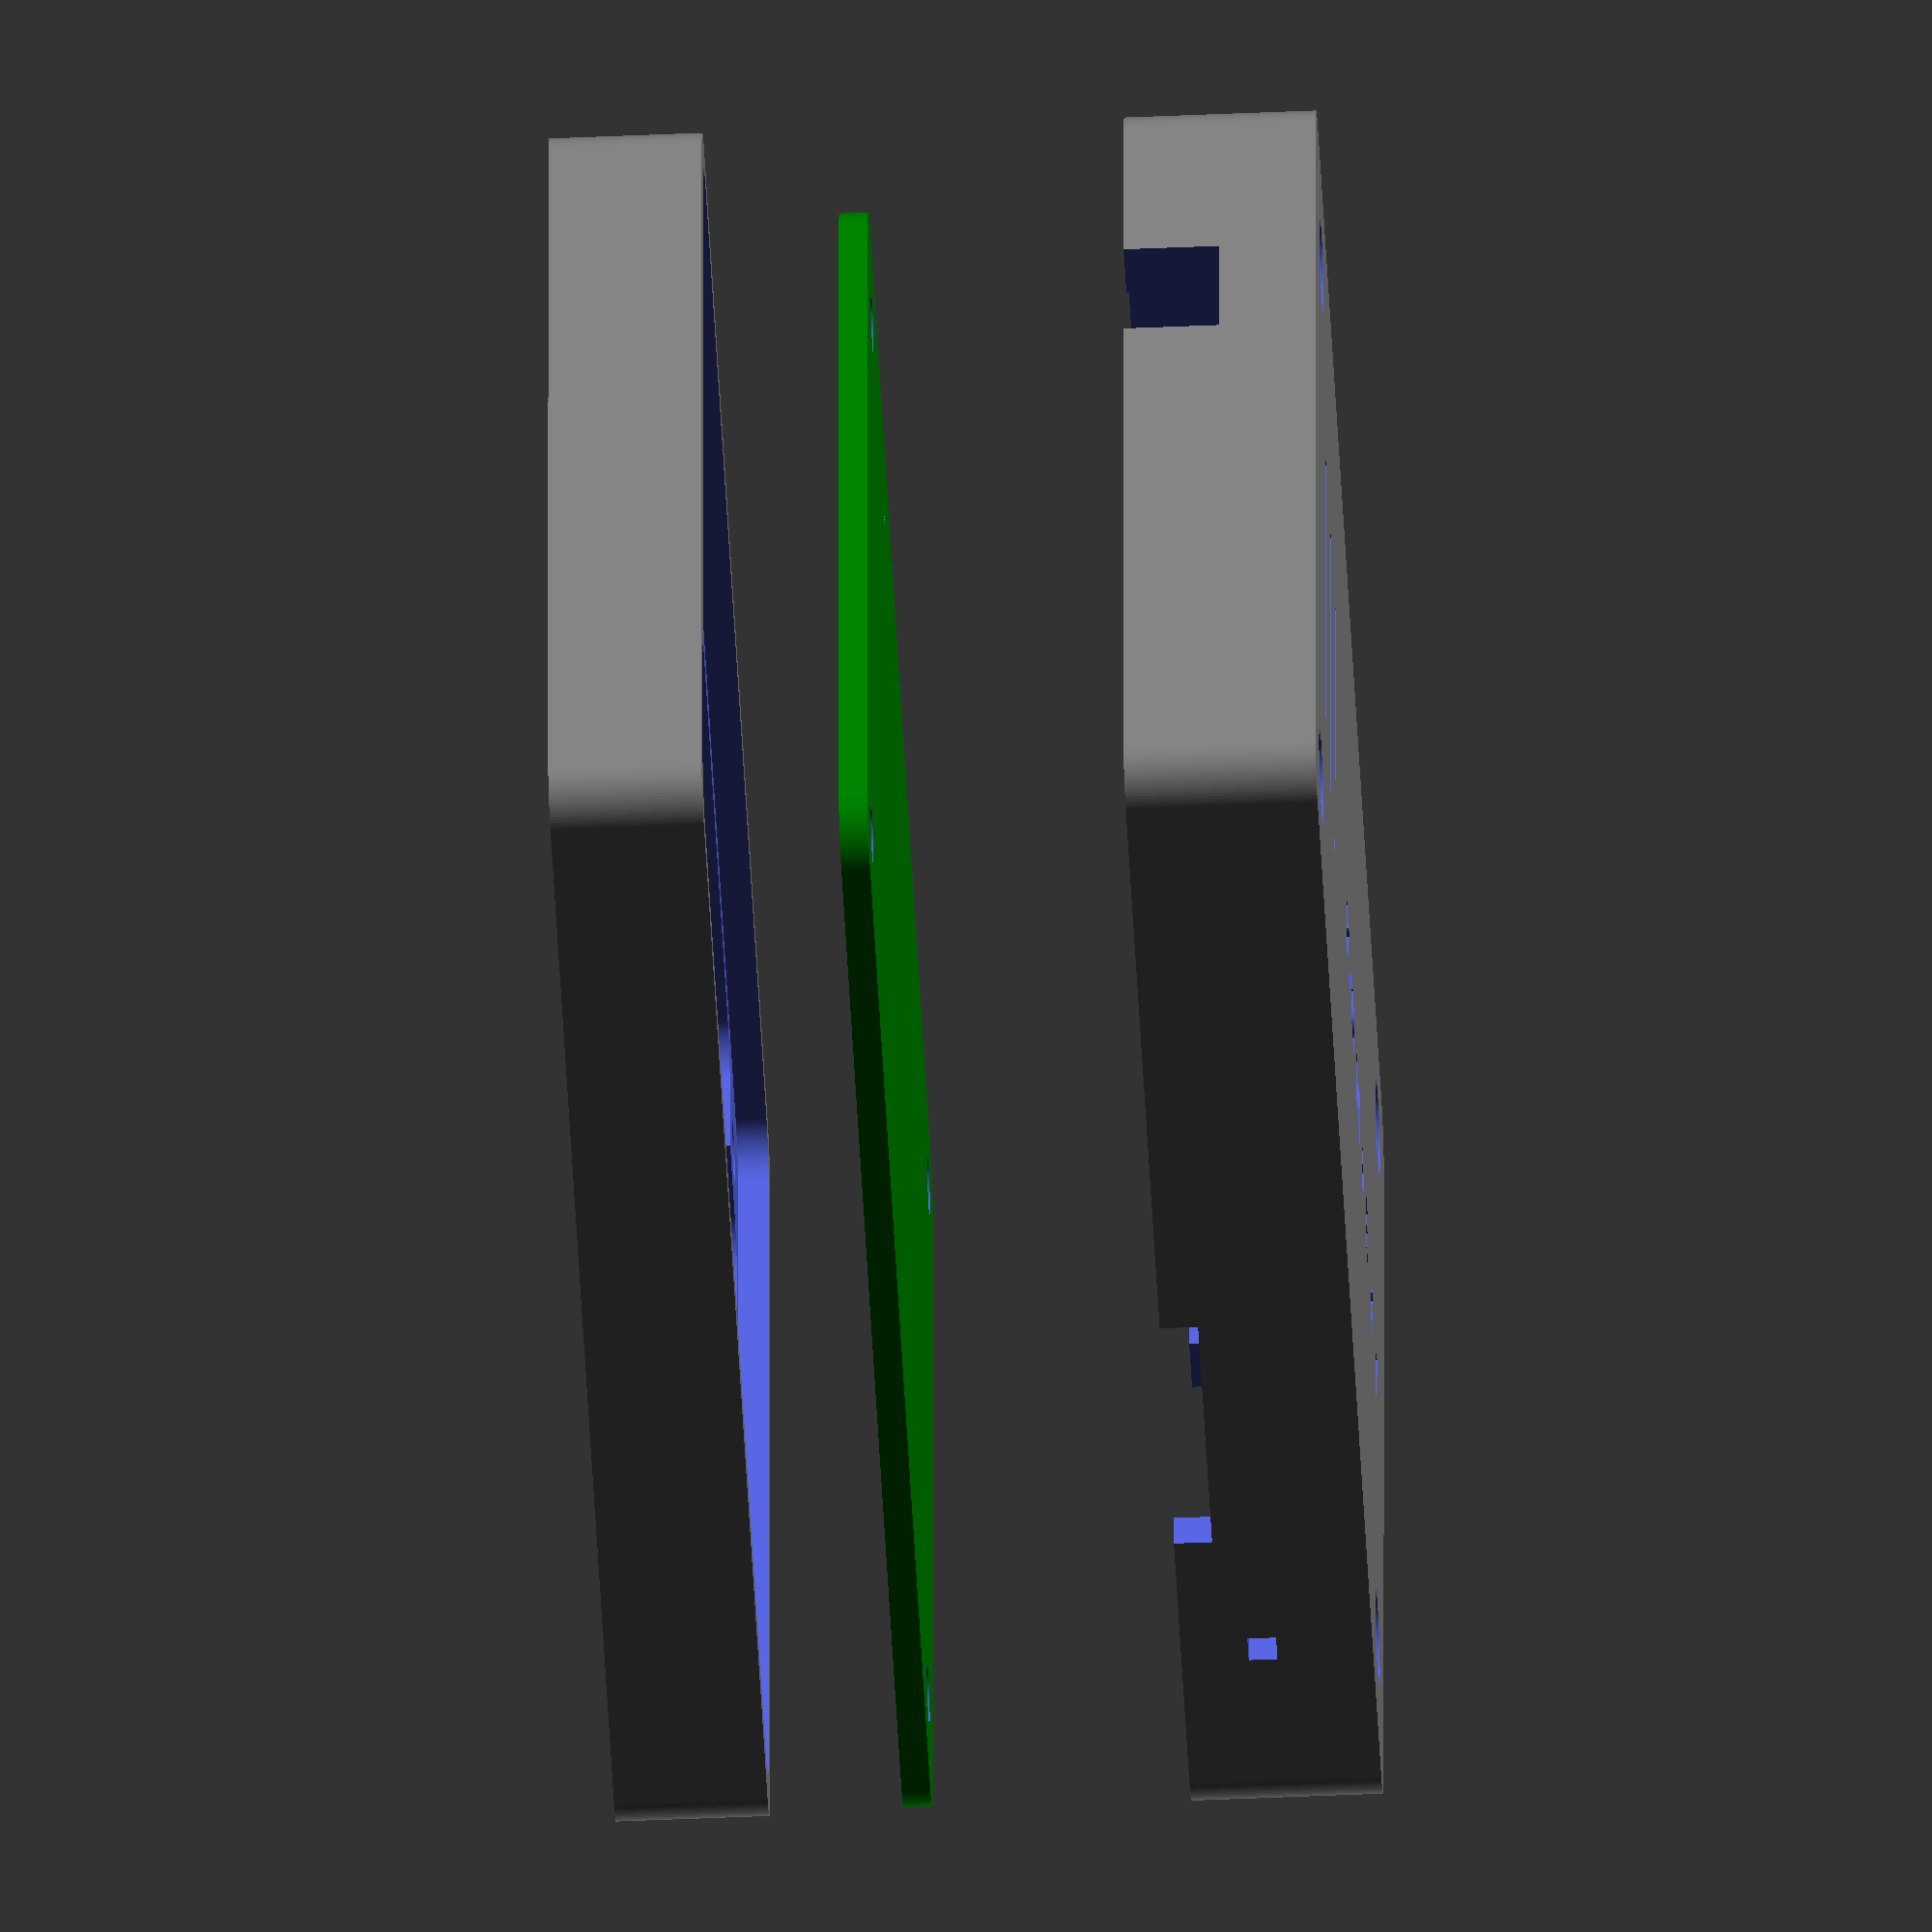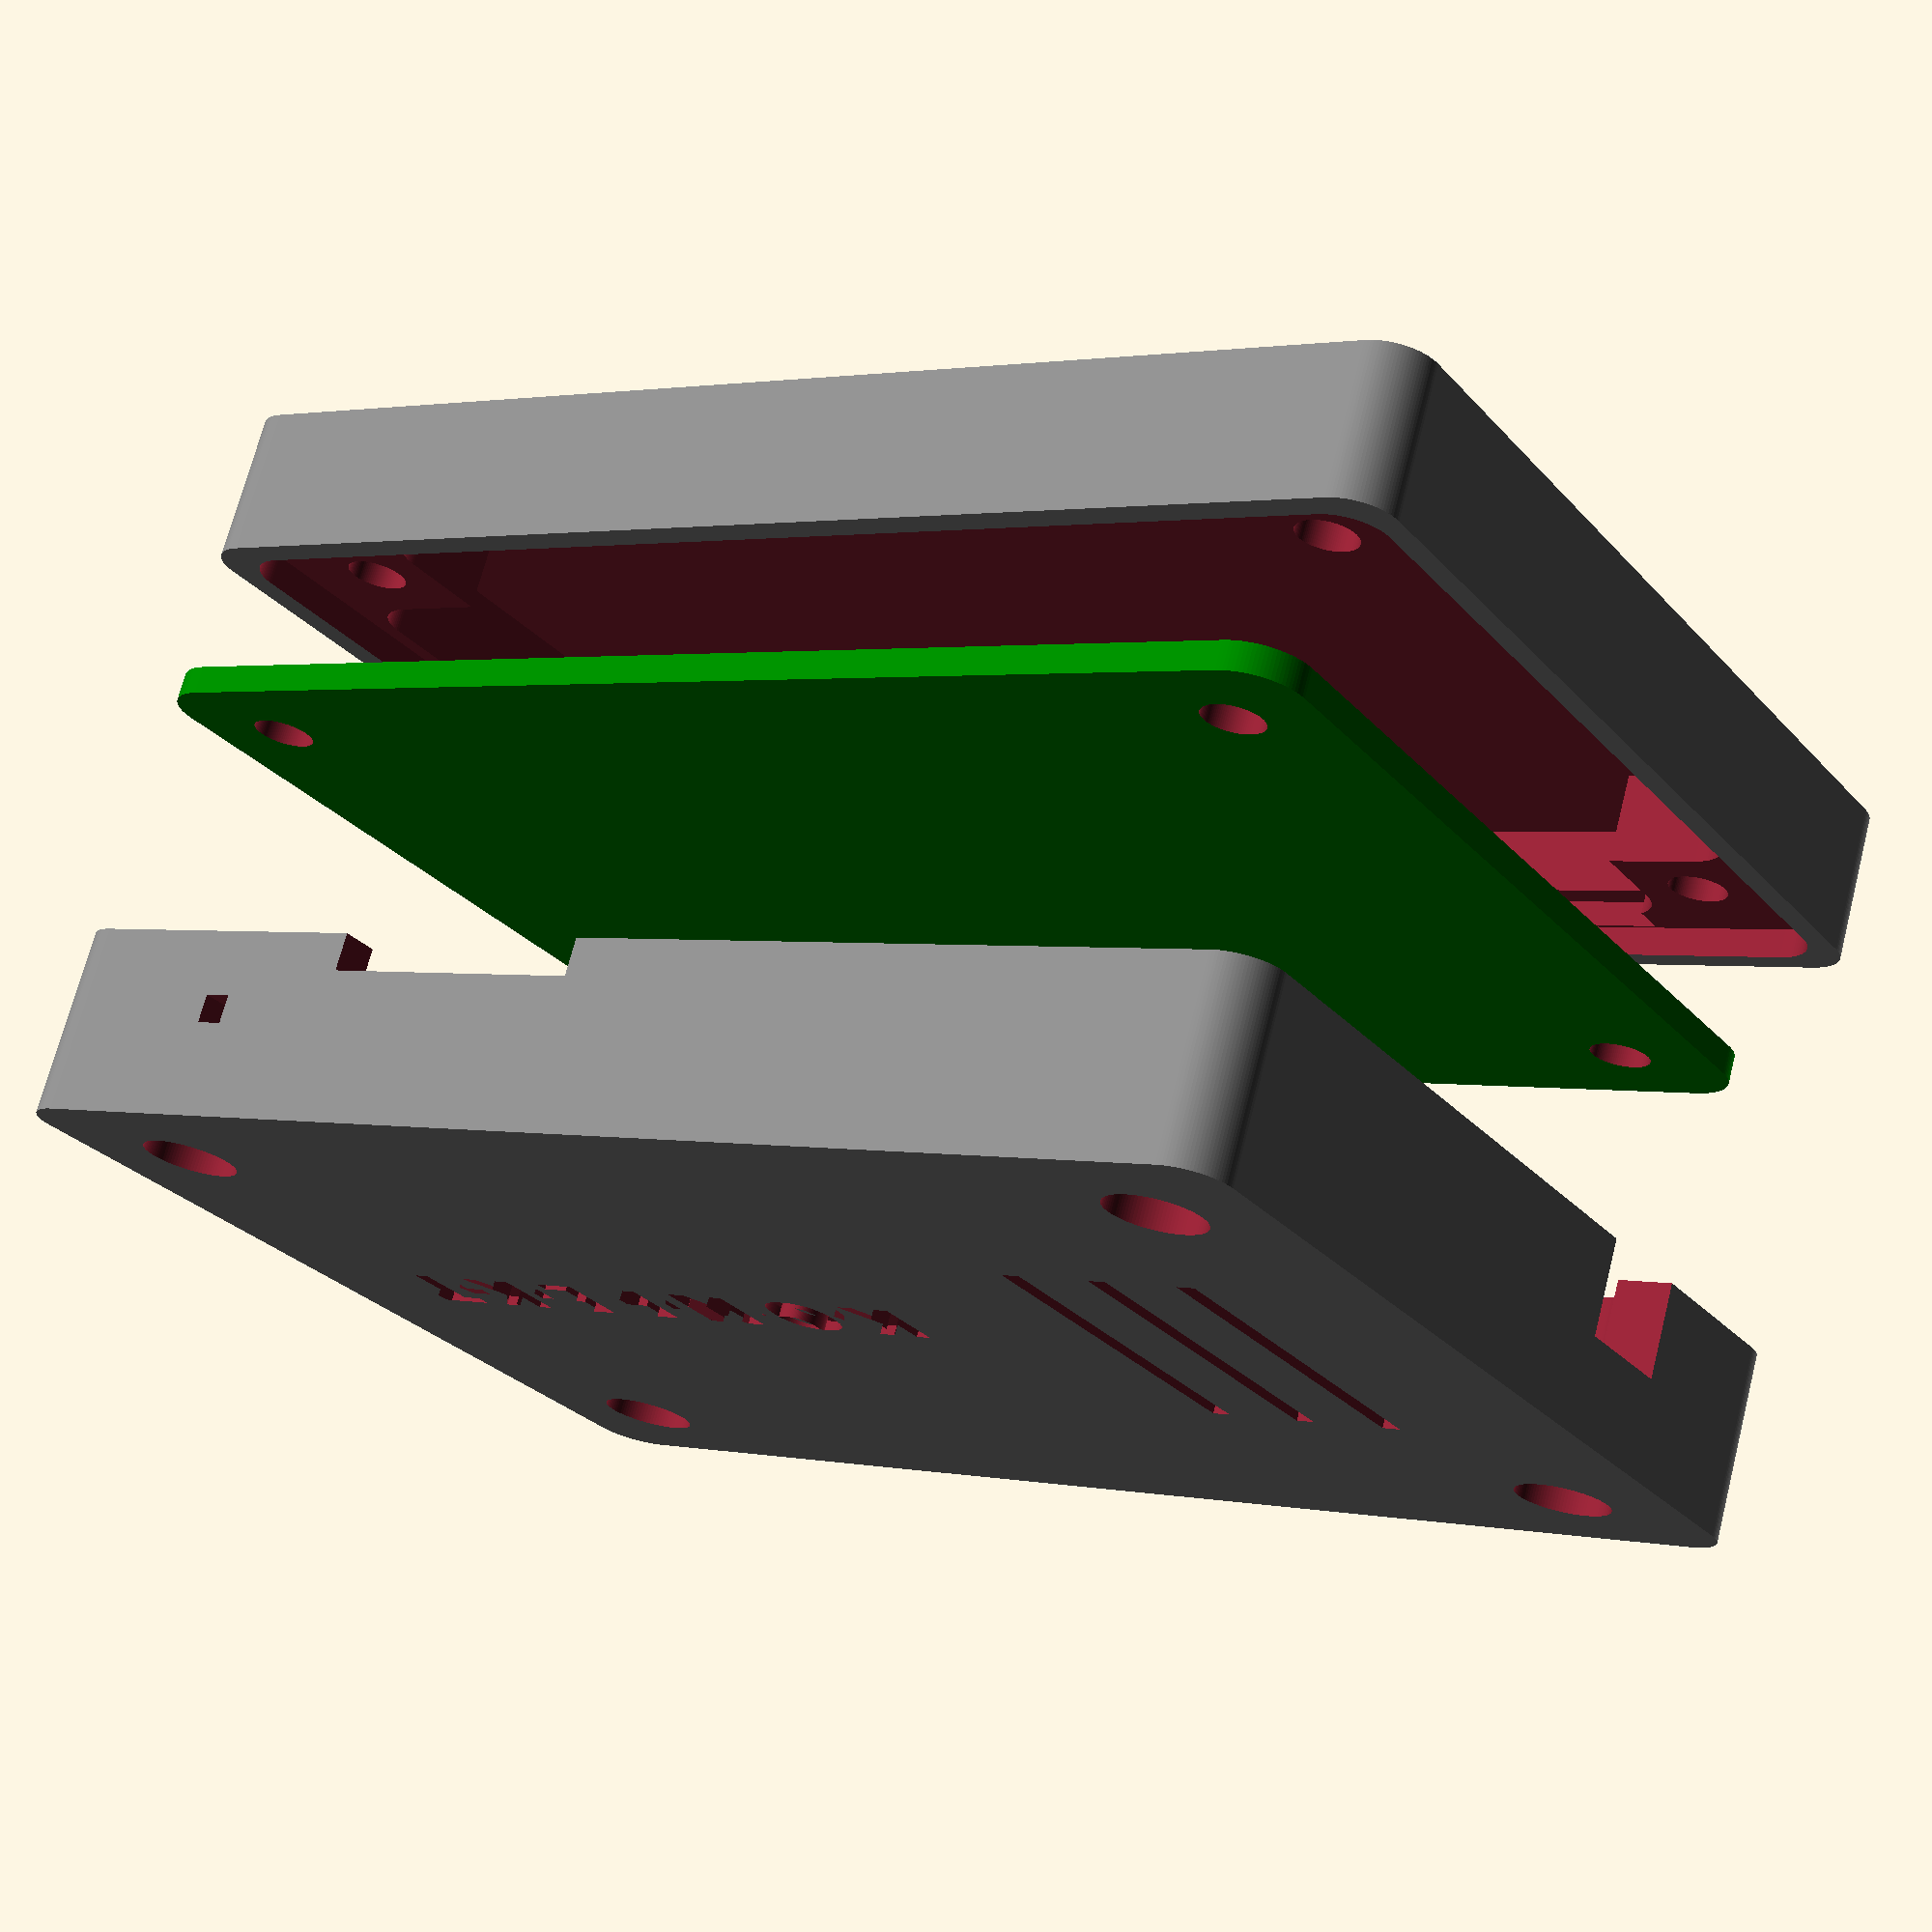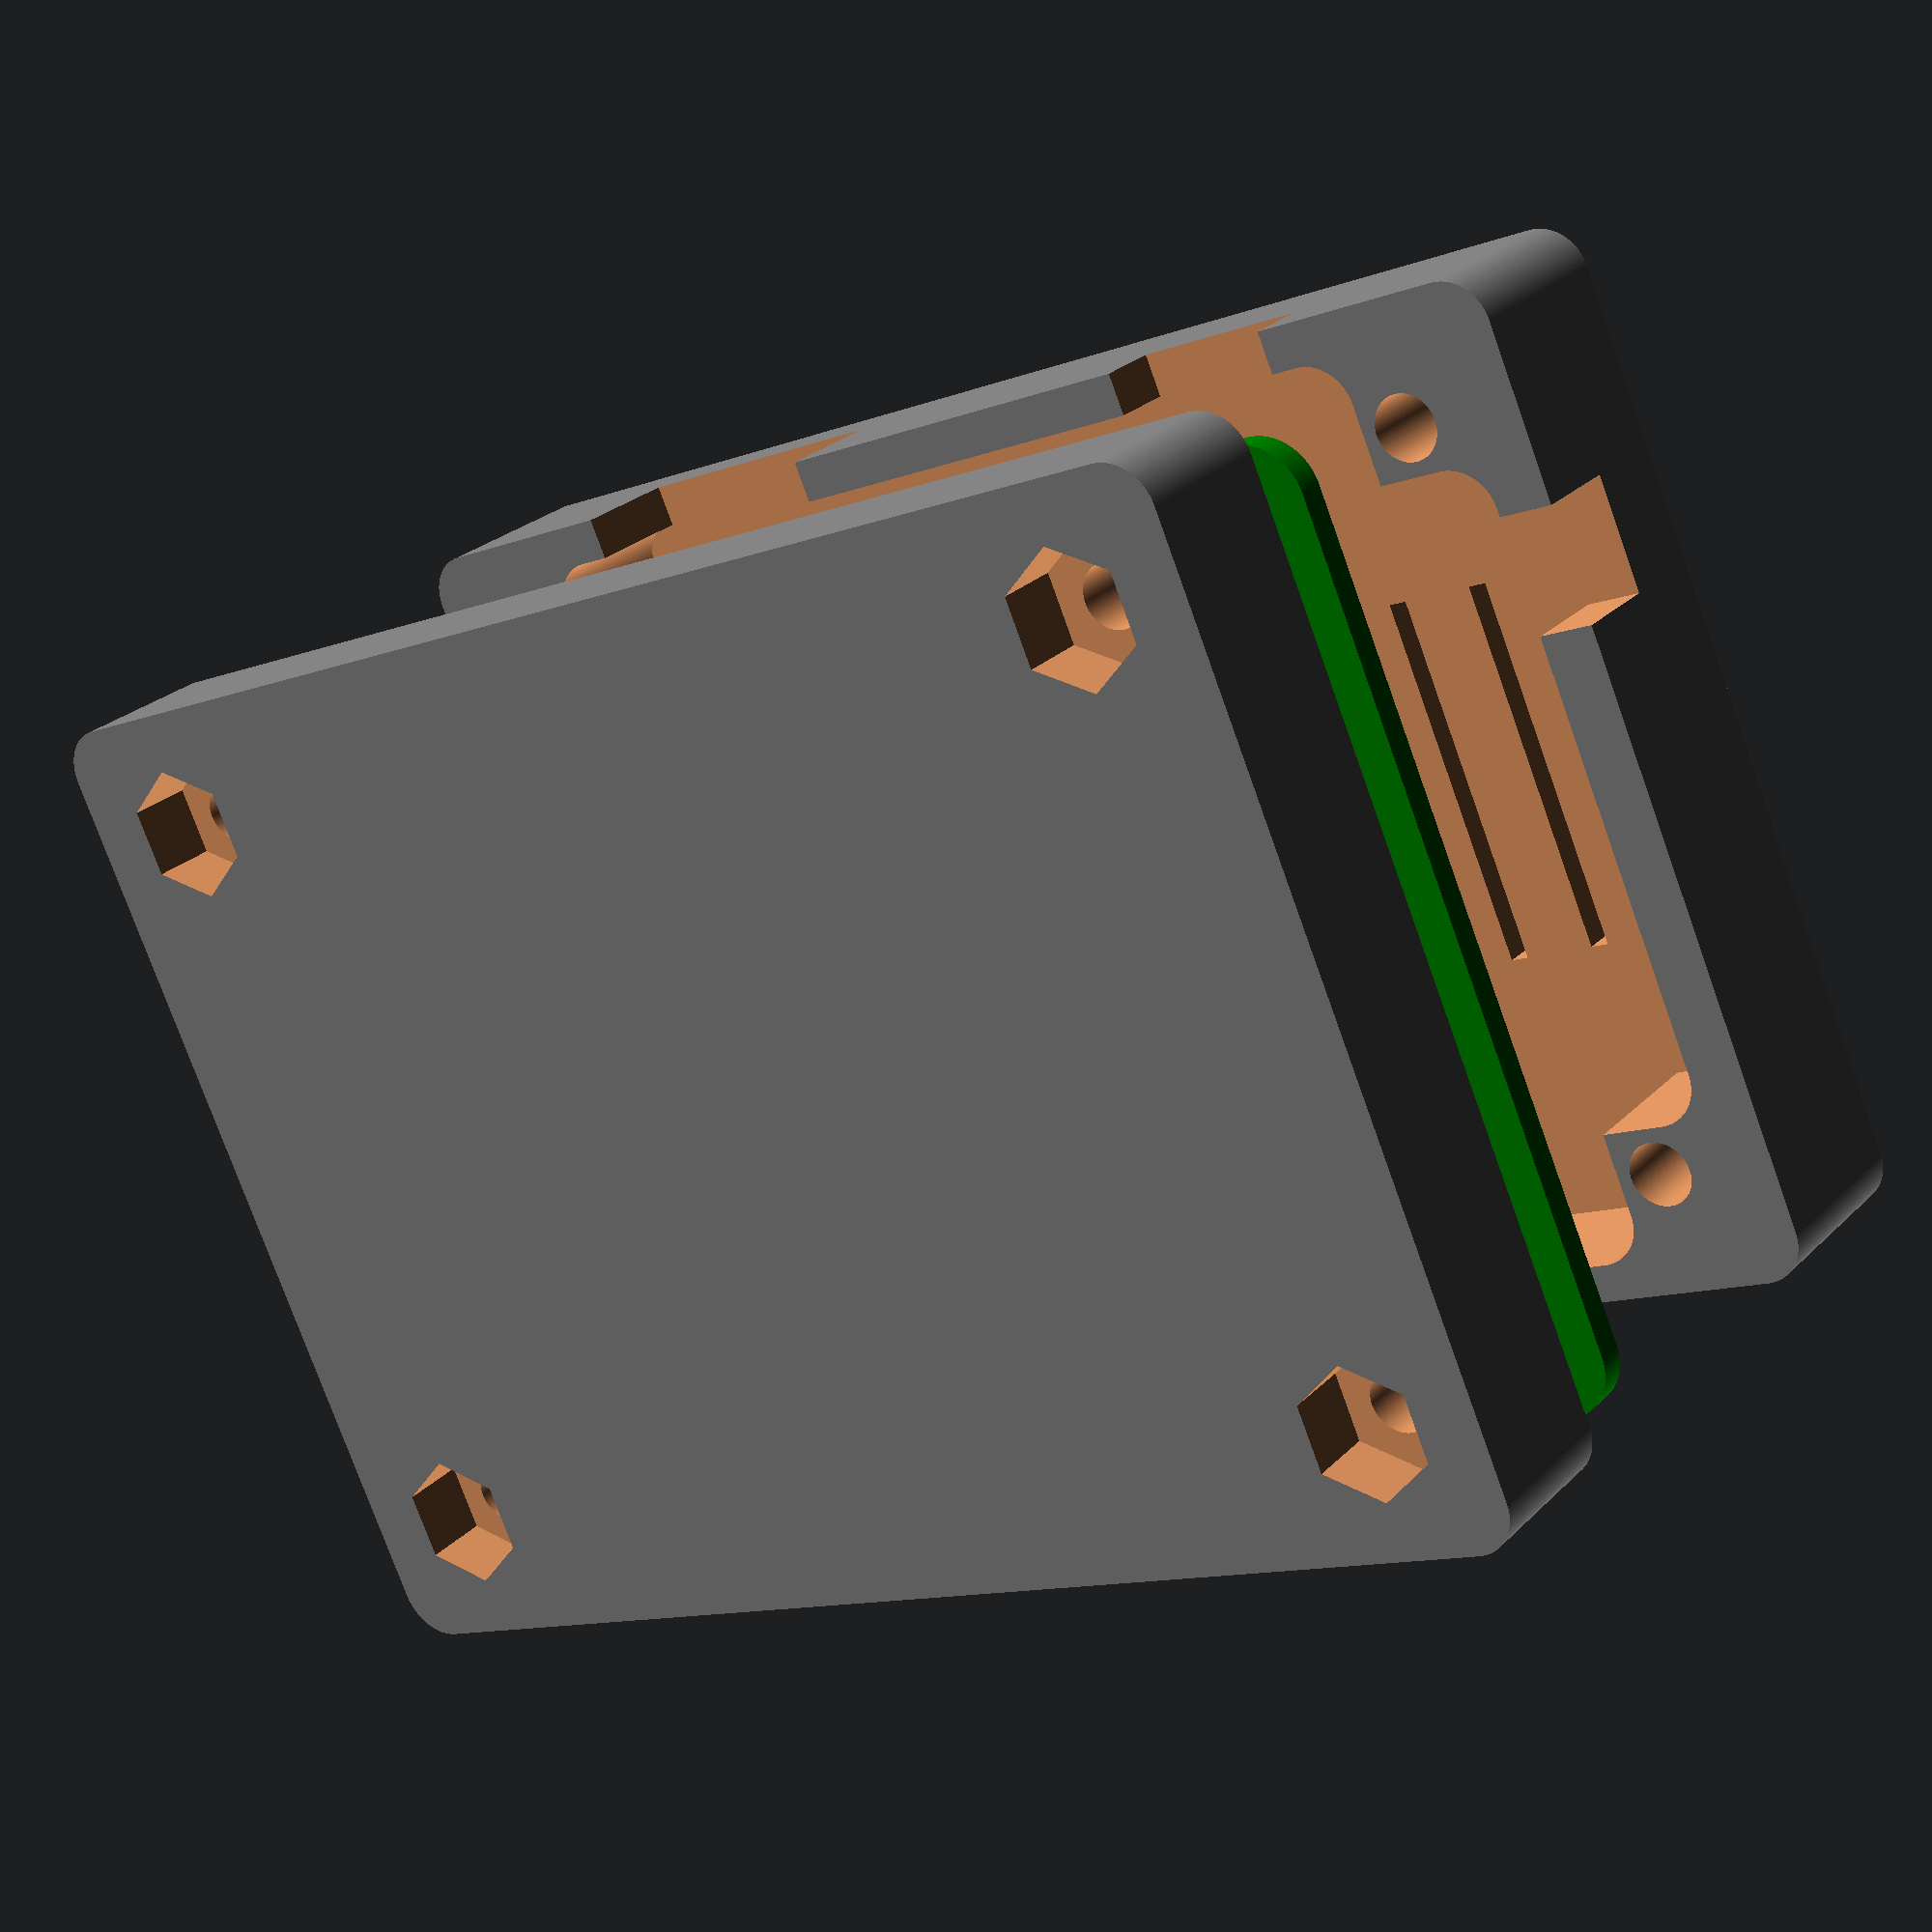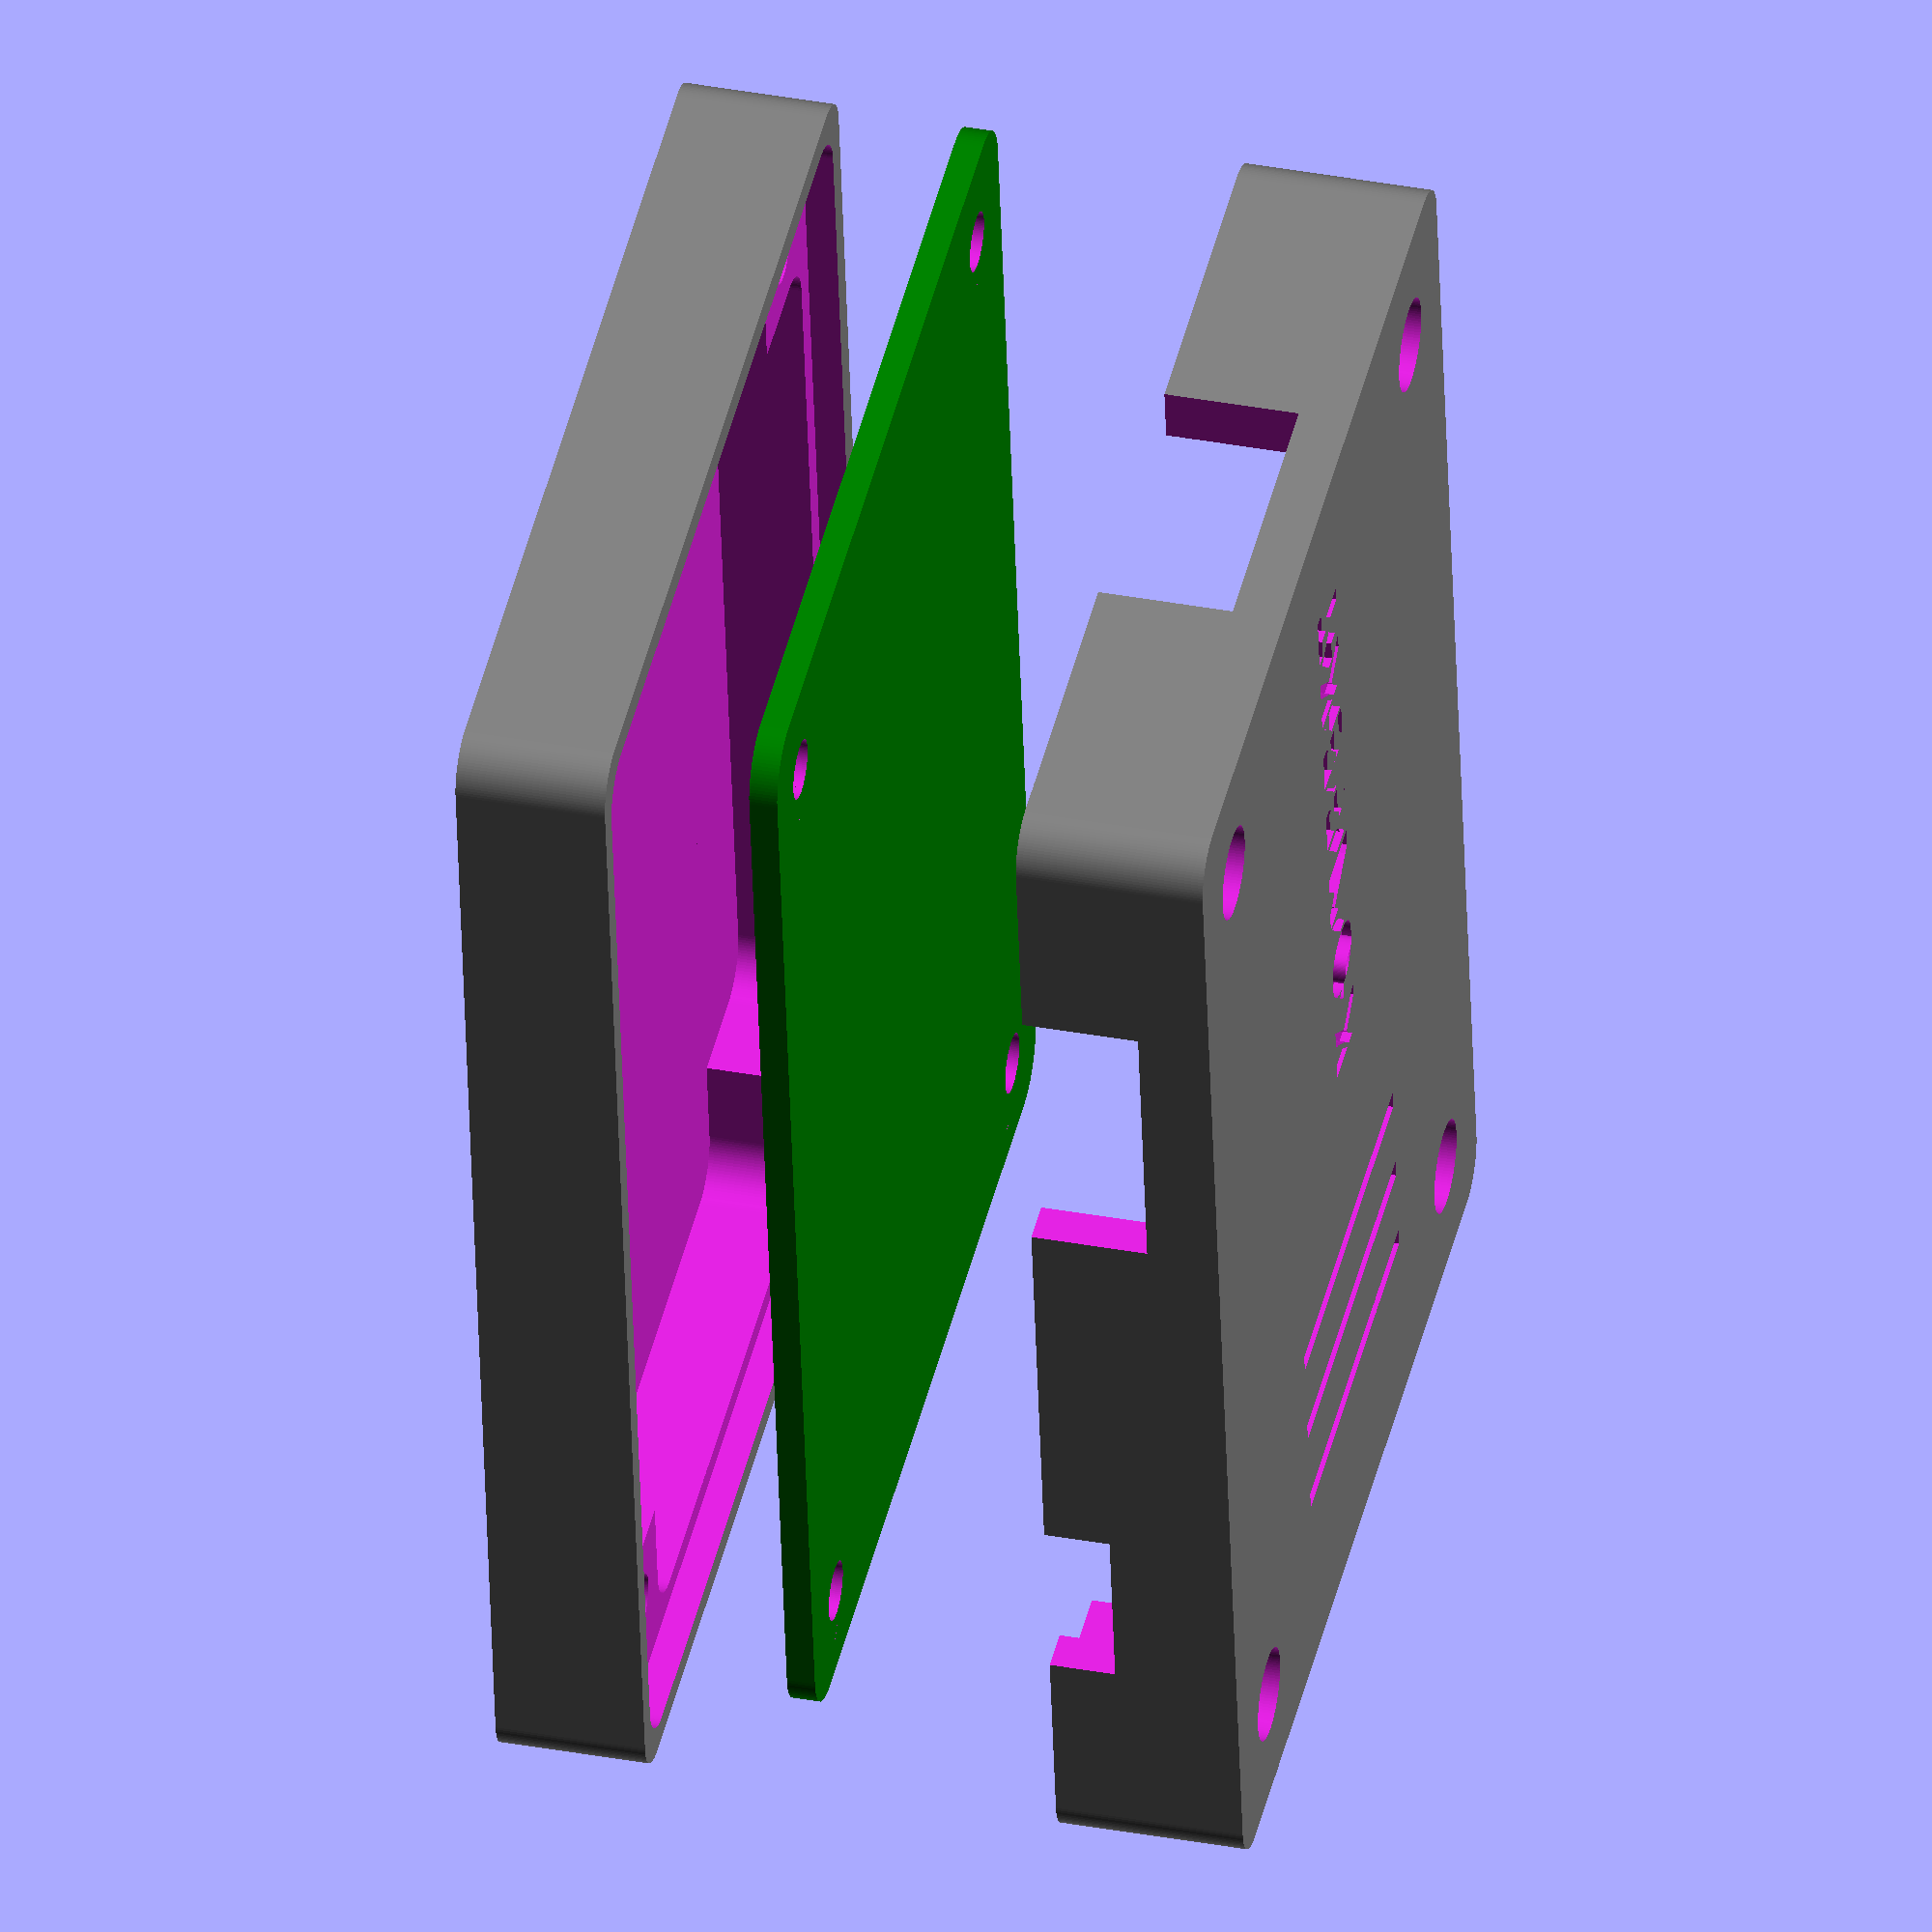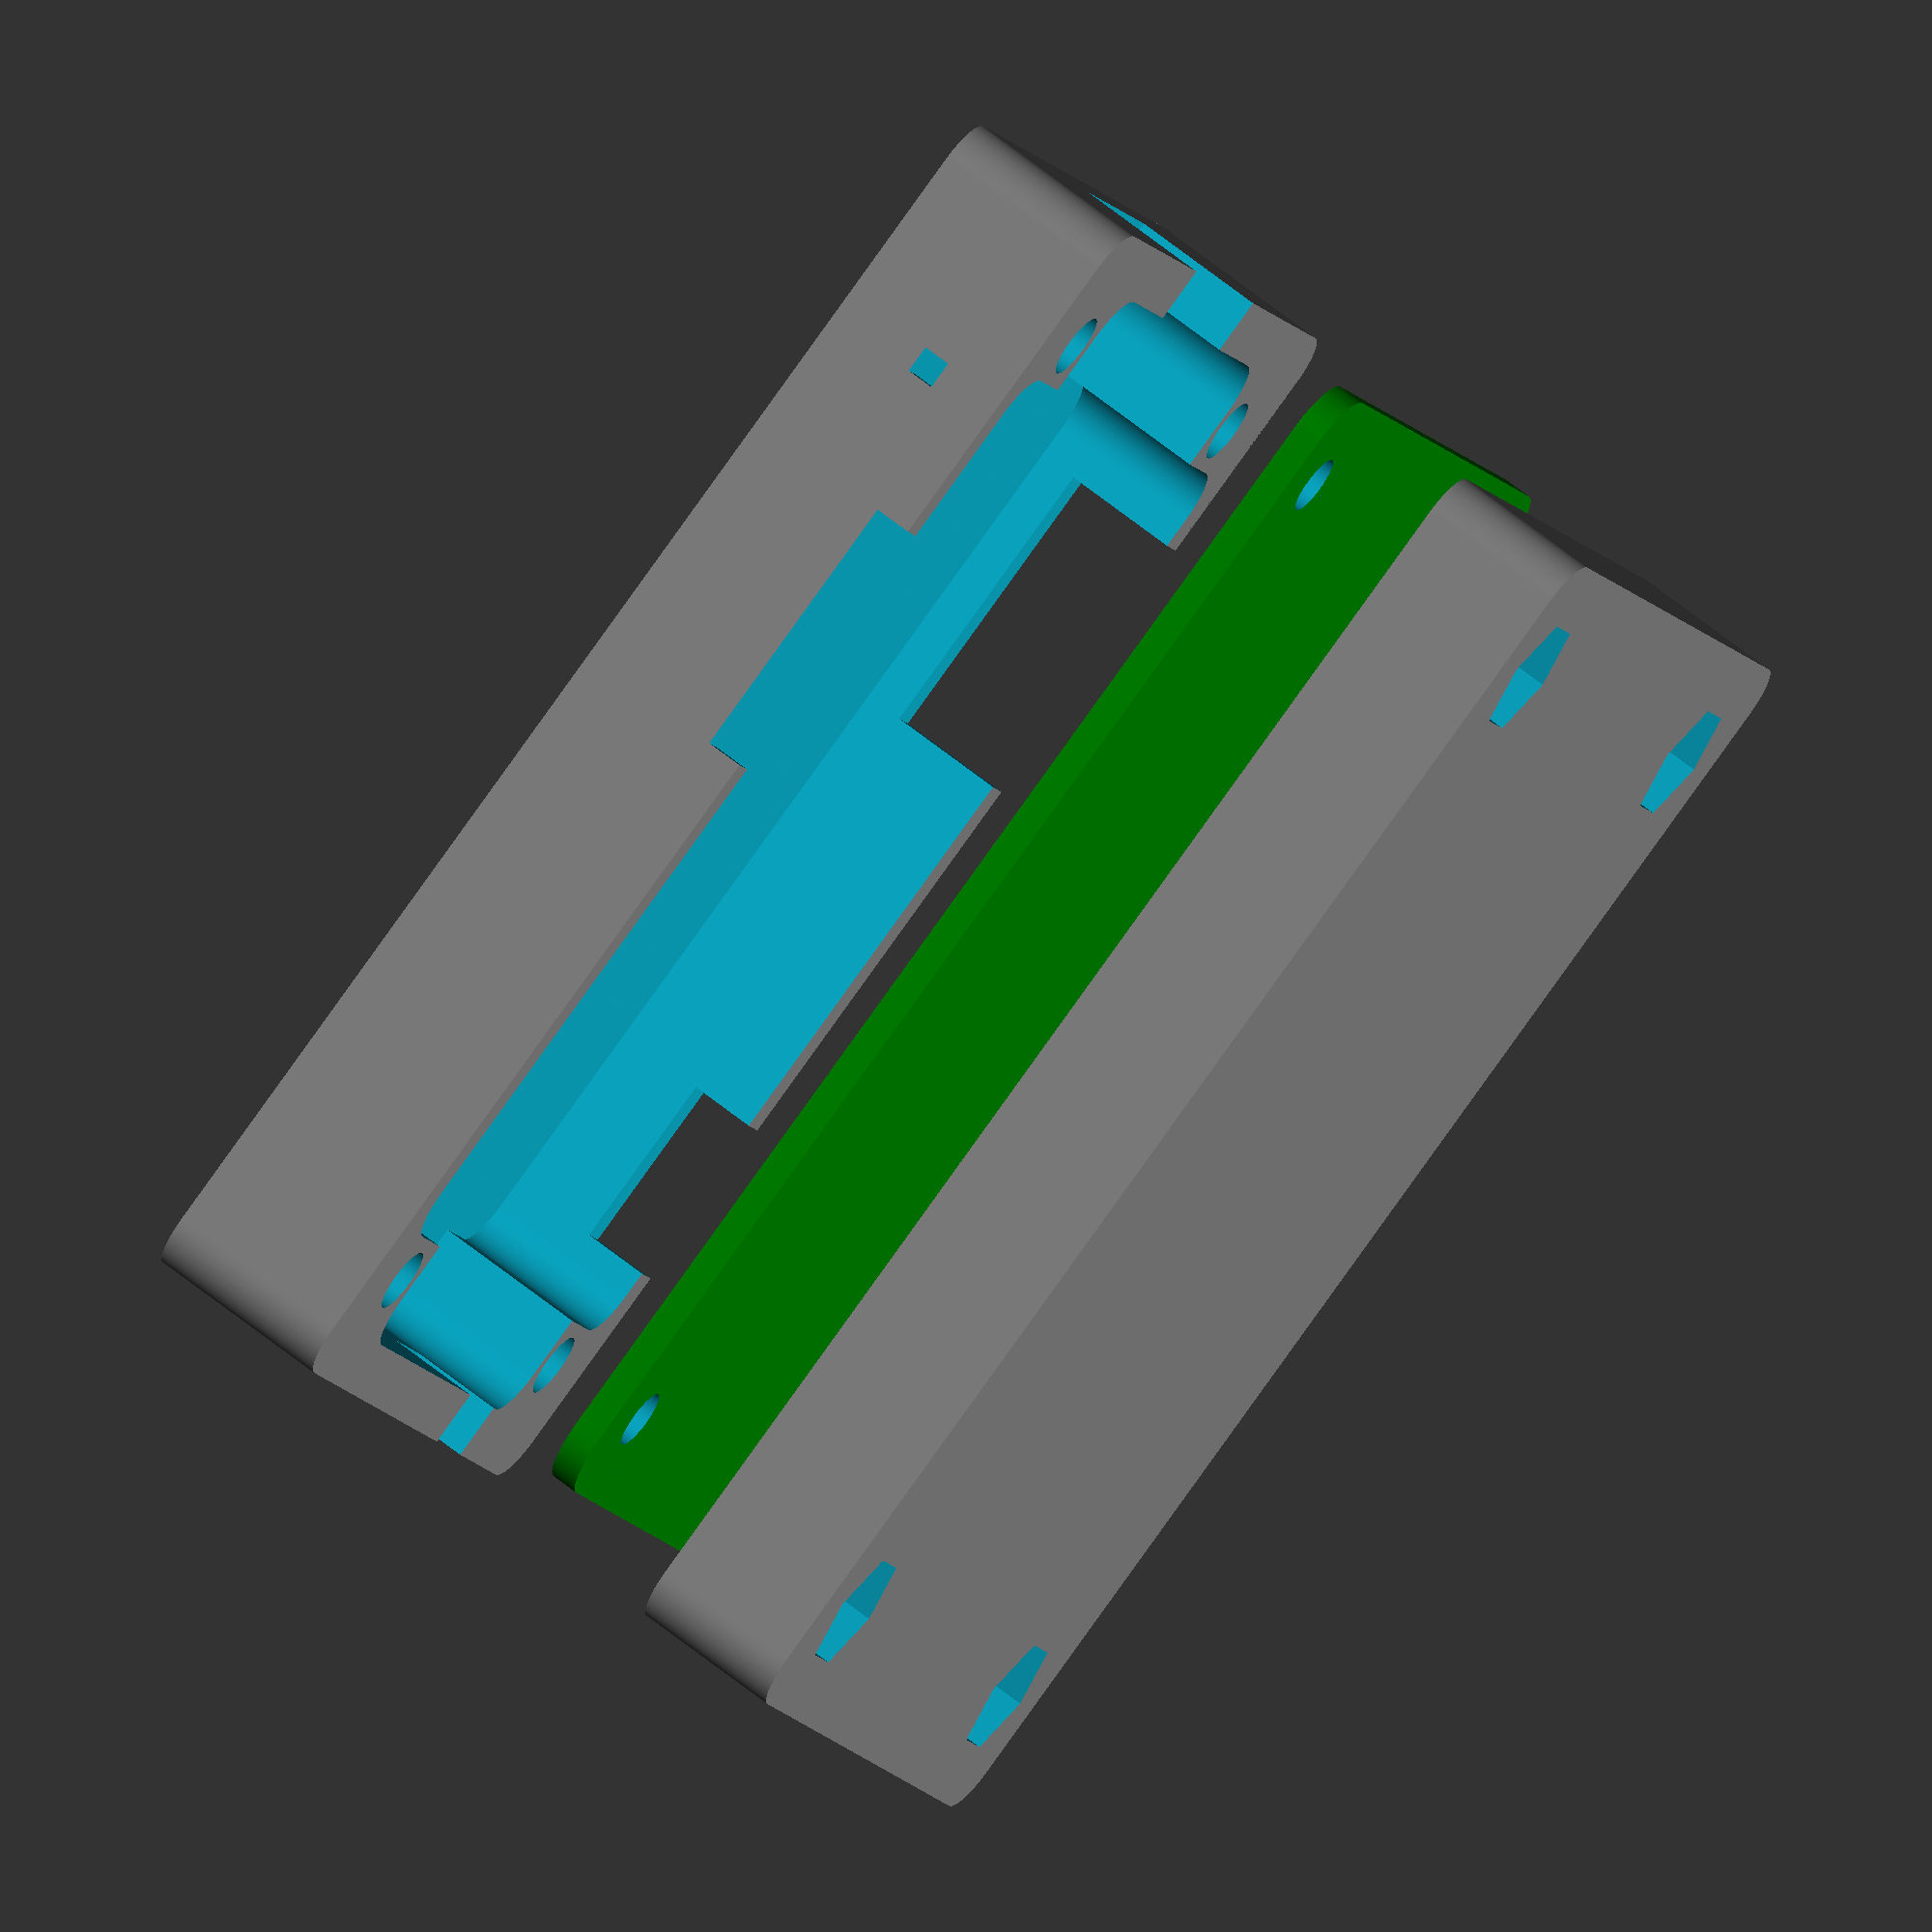
<openscad>
/*
 * Konfekt Case
 * Copyright (c) 2022 Lone Dynamics Corporation. All rights reserved.
 *
 */

$fn = 100;

board_width = 50;
board_thickness = 1.5;
board_length = 70;
board_height = 1.6;
board_spacing = 2;

wall = 1.5;

top_height = 10;
bottom_height = 8;

mdk_board();

translate([0,0,15])
	mdk_case_top();

translate([0,0,-15])
	mdk_case_bottom();

module mdk_board() {
	
	difference() {
		color([0,0.5,0])
			roundedcube(board_width,board_length,board_thickness,3);
		translate([5, 5, -1]) cylinder(d=3.2, h=10);
		translate([5, 65, -1]) cylinder(d=3.2, h=10);
		translate([45, 5, -1]) cylinder(d=3.2, h=10);
		translate([45, 65, -1]) cylinder(d=3.2, h=10);
	}	
	
}

module mdk_case_top() {
	
	difference() {
				
		color([0.5,0.5,0.5])
			roundedcube(board_width+(wall*2),board_length+(wall*2),top_height,2.5);

		// cutouts
			
		translate([2,9,-2])
			roundedcube(board_width-1.25,board_length-15,10.25,2.5);

		translate([9,3,-2])
			roundedcube(board_width-15,board_length-3,10.25,2.5);
		
		// led vent
		translate([-1,board_length-59,3.5])
			cube([board_width-10,1.5,1.5]);
	
		translate([wall, wall, 0]) {

			// vents
			translate([50/2-(20/2),60,0]) cube([20,1,20]);
			translate([50/2-(20/2),55,0]) cube([20,1,20]);
			translate([50/2-(20/2),50,0]) cube([20,1,20]);
			
			// HDMI
			translate([30,19.55-(15.5/2),-1]) cube([30,15.5,6.2+1]);
		
			// USBA
			translate([25-(15/2),-5,-1]) cube([15,30,7.2+1]);

			// USBC
			translate([30,53.8-(9.5/2),-1]) cube([30,9.5,3.5+1]);
		
			// SD
			translate([-5,25.3-(15/2),-1]) cube([30,15,2+1]);

			// USBA
			translate([36.5-(6.2/2),65,-1]) cube([6.2,30,5+1]);

			// LED vent
			// translate([-5,25,4]) cube([30,1.5,1.5]);
			// translate([-5,20,4]) cube([30,1.5,1.5]);
			// translate([-5,15,4]) cube([30,1.5,1.5]);
				
			// bolt holes
			translate([5, 5, -21]) cylinder(d=3.5, h=40);
			translate([5, 65, -21]) cylinder(d=3.5, h=40);
			translate([45, 5, -20]) cylinder(d=3.5, h=40);
			translate([45, 65, -21]) cylinder(d=3.5, h=40);

			// flush mount bolt holes
			translate([5, 5, top_height-2]) cylinder(d=5, h=4);
			translate([5, 65, top_height-2]) cylinder(d=5, h=4);
			translate([45, 5, top_height-2]) cylinder(d=5, h=4);
			translate([45, 65, top_height-2]) cylinder(d=5, h=4);

			// eis text
			rotate(270)
				translate([-22,25-3,top_height-0.5])
					linear_extrude(1)
						text("K O N F E K T", size=4, halign="center",
							font="Ubuntu:style=Bold");

		}
		
	}	
}

module mdk_case_bottom() {
	
	difference() {
		color([0.5,0.5,0.5])
			roundedcube(board_width+(wall*2),board_length+(wall*2),bottom_height,2.5);
		
		// cutouts
		translate([3,10,1.5])
			roundedcube(board_width-3,board_length-17,10,2.5);
				
		translate([10.5,2.5,1.5])
			roundedcube(board_width-17.5,board_length-2,10,2.5);

		translate([wall, wall, 0]) {
			
		// board cutout
		translate([0,0,bottom_height-board_height])
			roundedcube(board_width+0.2,board_length+0.2,board_height+1,2.5);

		translate([wall, wall, 0]) {

			// USBC
			translate([38.5,53.8-(9.5/2),5]) cube([10,9.5,10.5+1]);
			
		}

		// bolt holes
		translate([5, 5, -11]) cylinder(d=3.2, h=25);
		translate([5, 65, -11]) cylinder(d=3.2, h=25);
		translate([45, 5, -11]) cylinder(d=3.2, h=25);
		translate([45, 65, -11]) cylinder(d=3.2, h=25);

		// nut holes
		translate([5, 5, -1]) cylinder(d=7, h=2.5+2, $fn=6);
		translate([5, 65, -1]) cylinder(d=7, h=2.5+2, $fn=6);
		translate([45, 5, -1]) cylinder(d=7, h=2.5+2, $fn=6);
		translate([45, 65, -1]) cylinder(d=7, h=2.5+2, $fn=6);

		}
		
	}	
}

// https://gist.github.com/tinkerology/ae257c5340a33ee2f149ff3ae97d9826
module roundedcube(xx, yy, height, radius)
{
    translate([0,0,height/2])
    hull()
    {
        translate([radius,radius,0])
        cylinder(height,radius,radius,true);

        translate([xx-radius,radius,0])
        cylinder(height,radius,radius,true);

        translate([xx-radius,yy-radius,0])
        cylinder(height,radius,radius,true);

        translate([radius,yy-radius,0])
        cylinder(height,radius,radius,true);
    }
}

</openscad>
<views>
elev=228.1 azim=90.3 roll=267.2 proj=o view=wireframe
elev=288.6 azim=56.1 roll=14.4 proj=p view=wireframe
elev=333.7 azim=294.2 roll=214.2 proj=p view=solid
elev=322.9 azim=172.4 roll=283.4 proj=o view=wireframe
elev=111.3 azim=288.6 roll=51.9 proj=o view=wireframe
</views>
